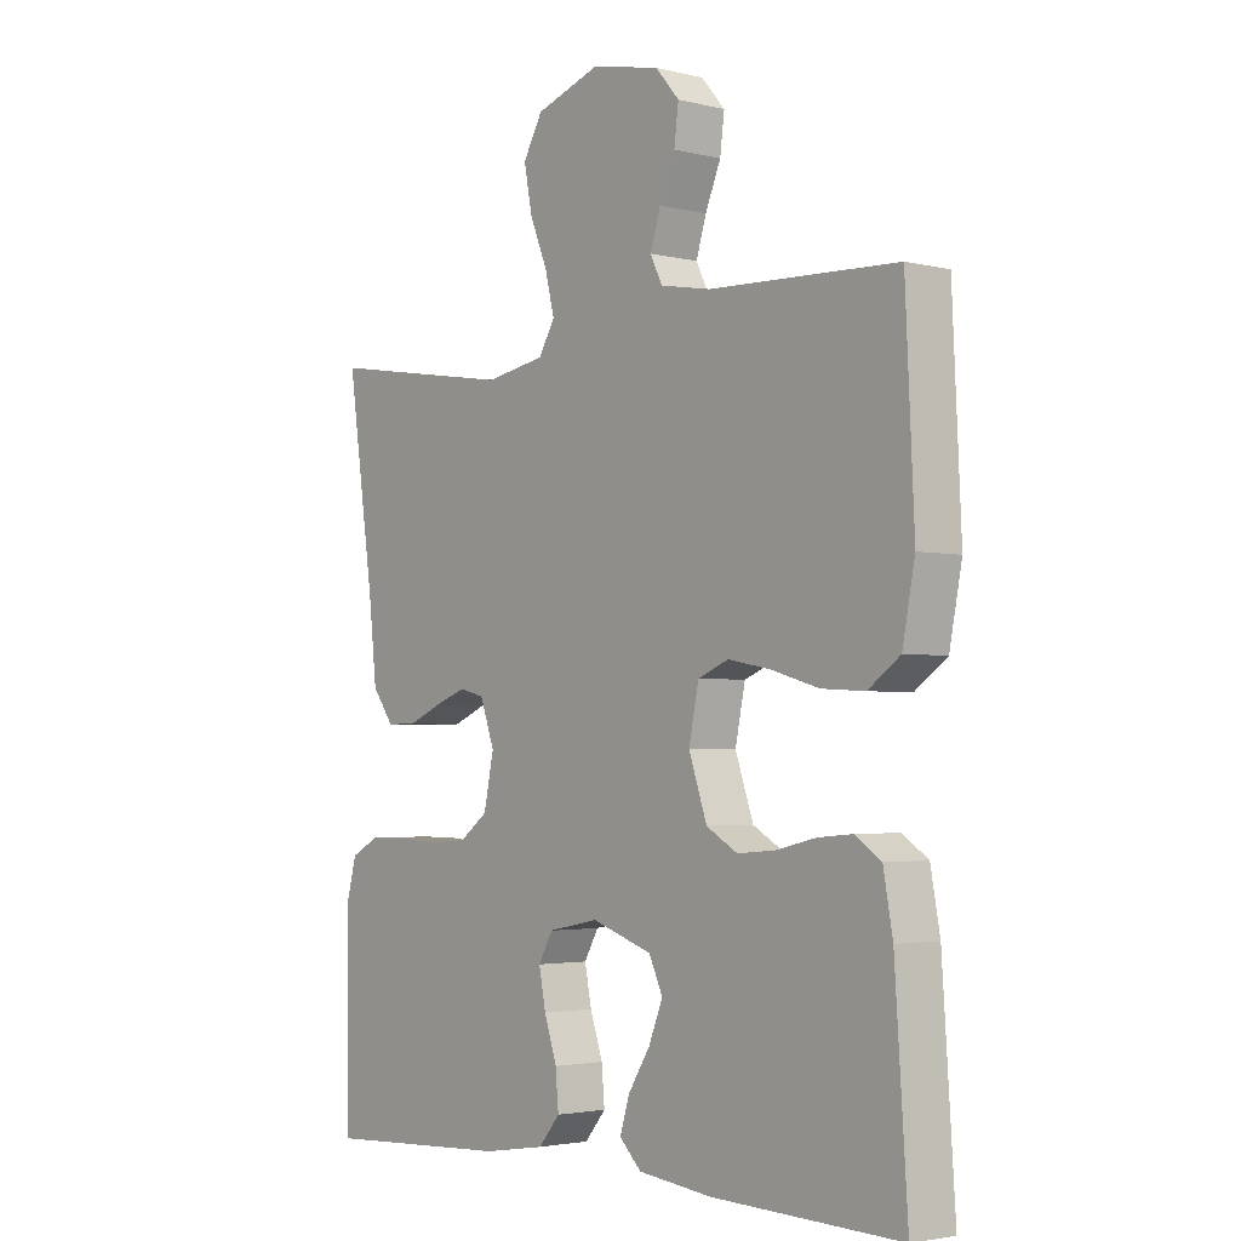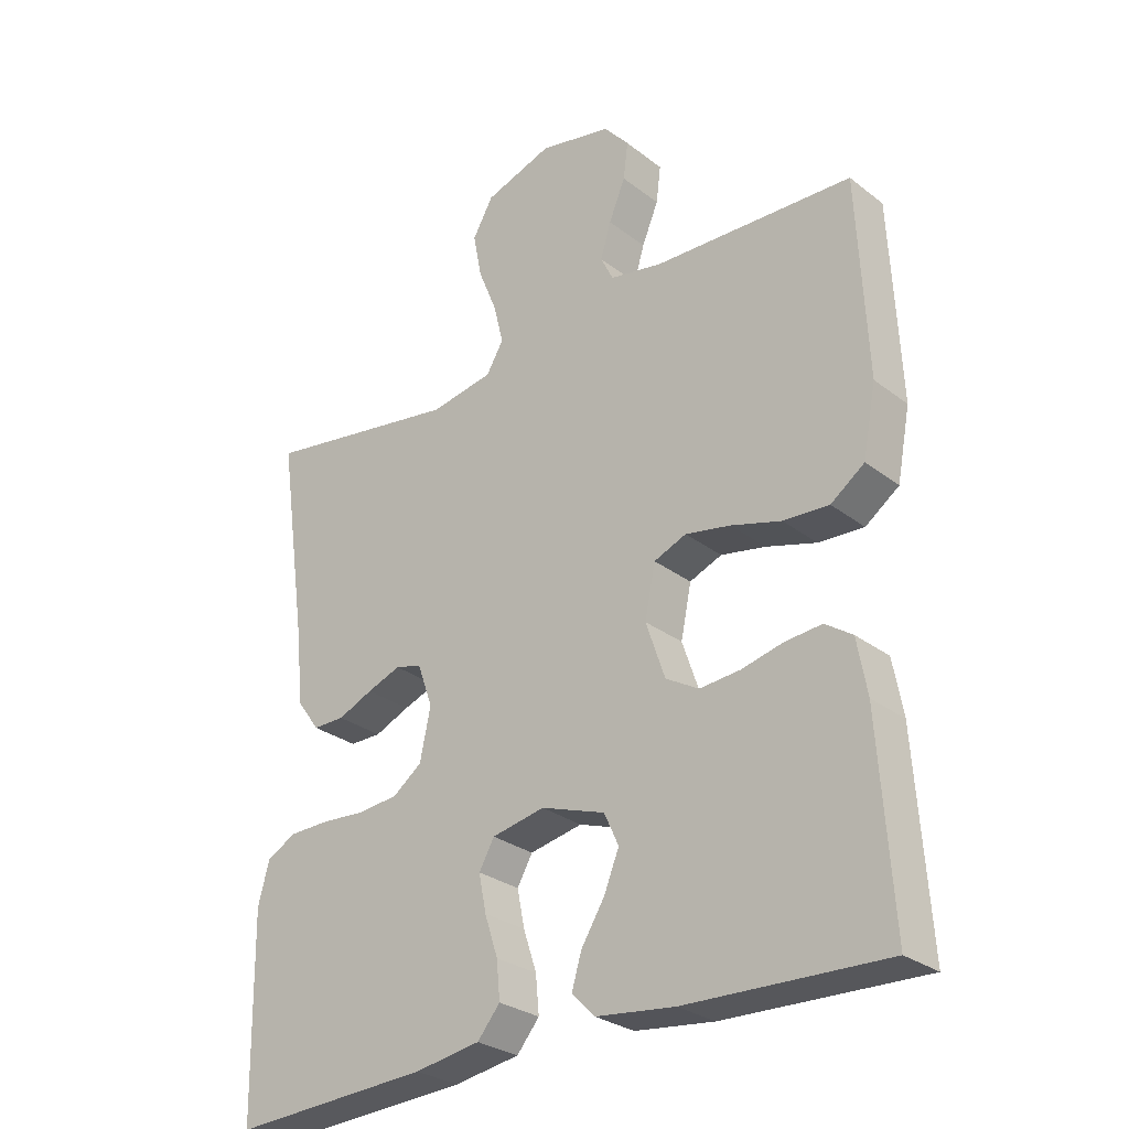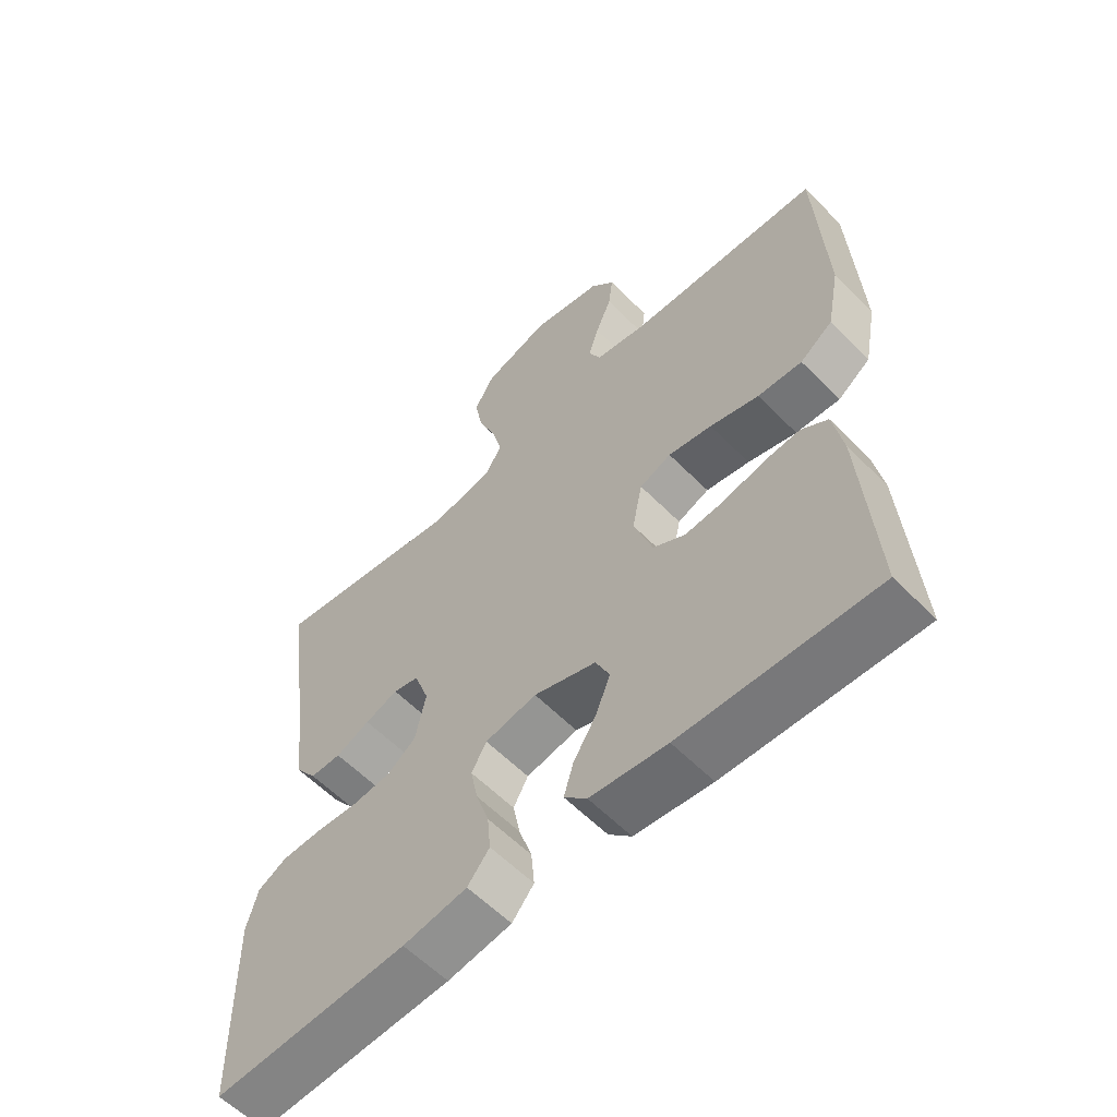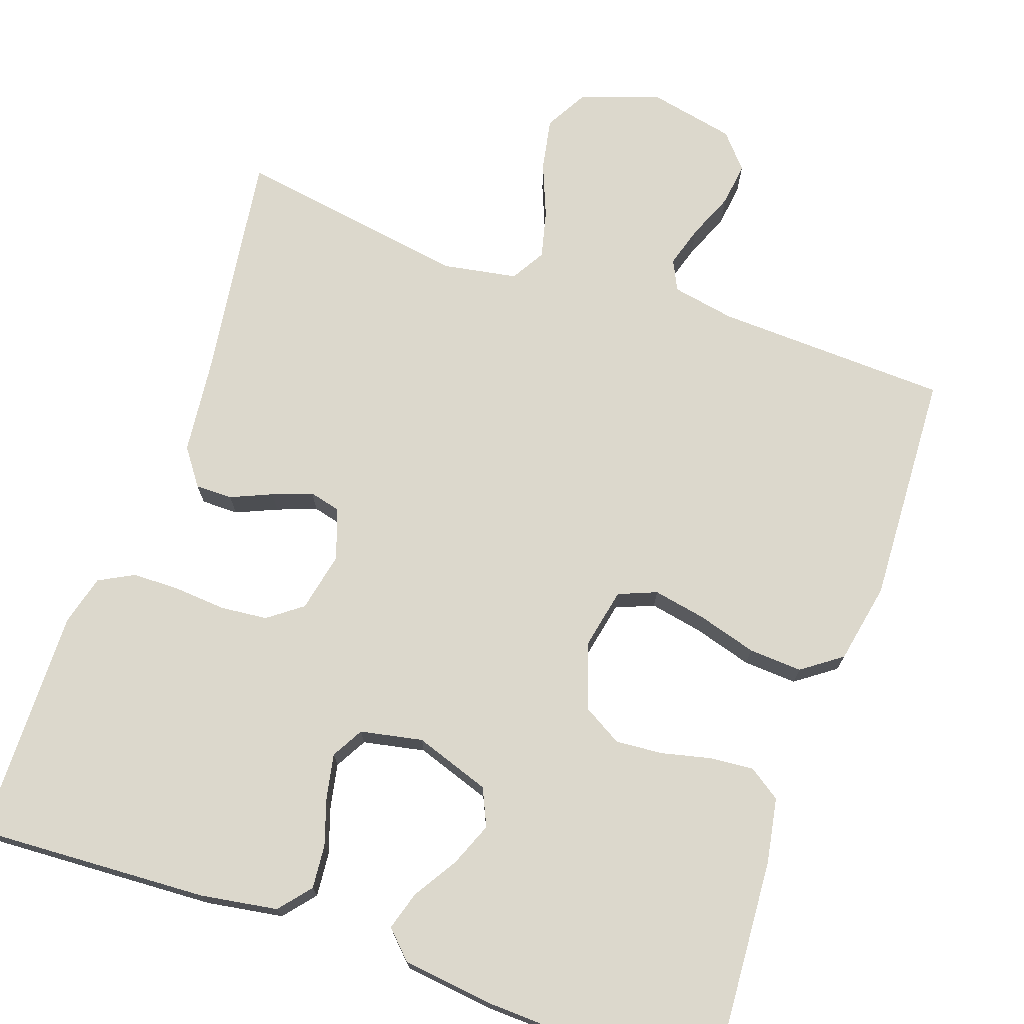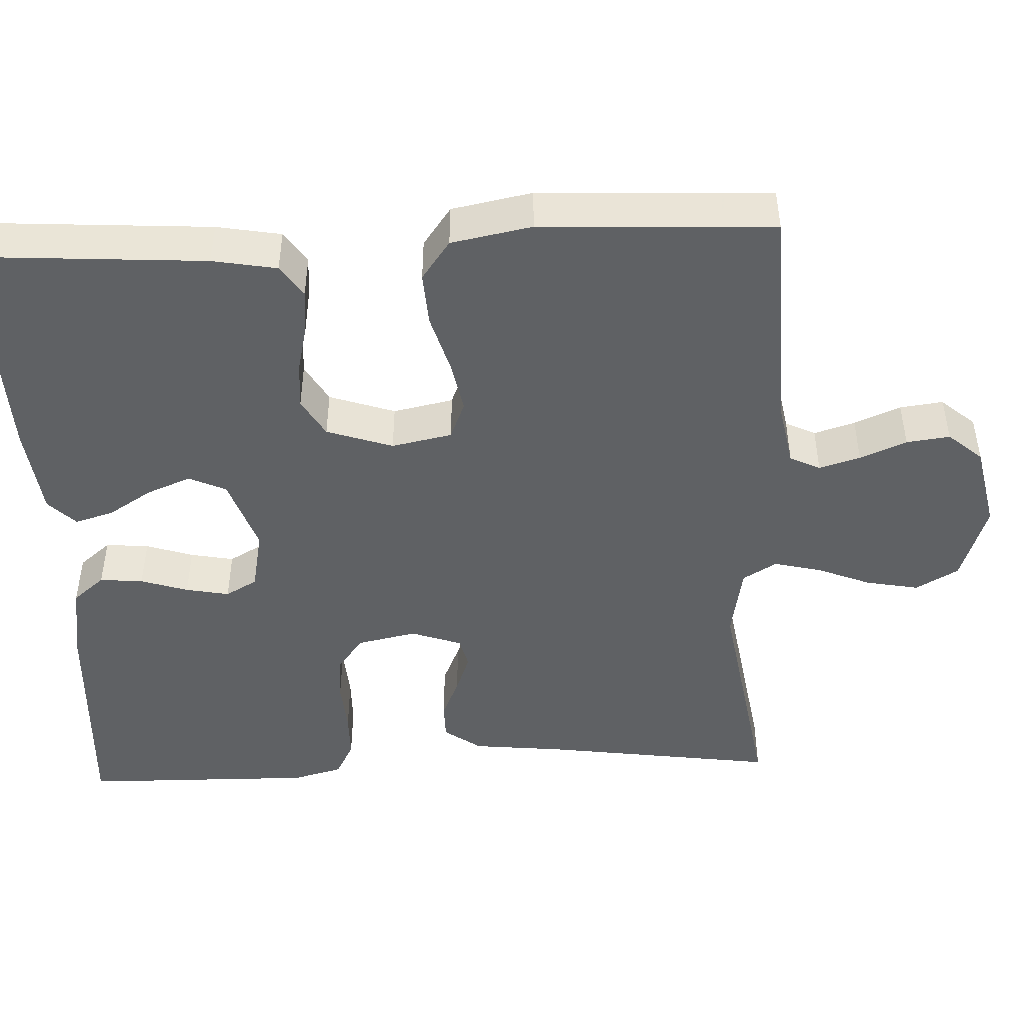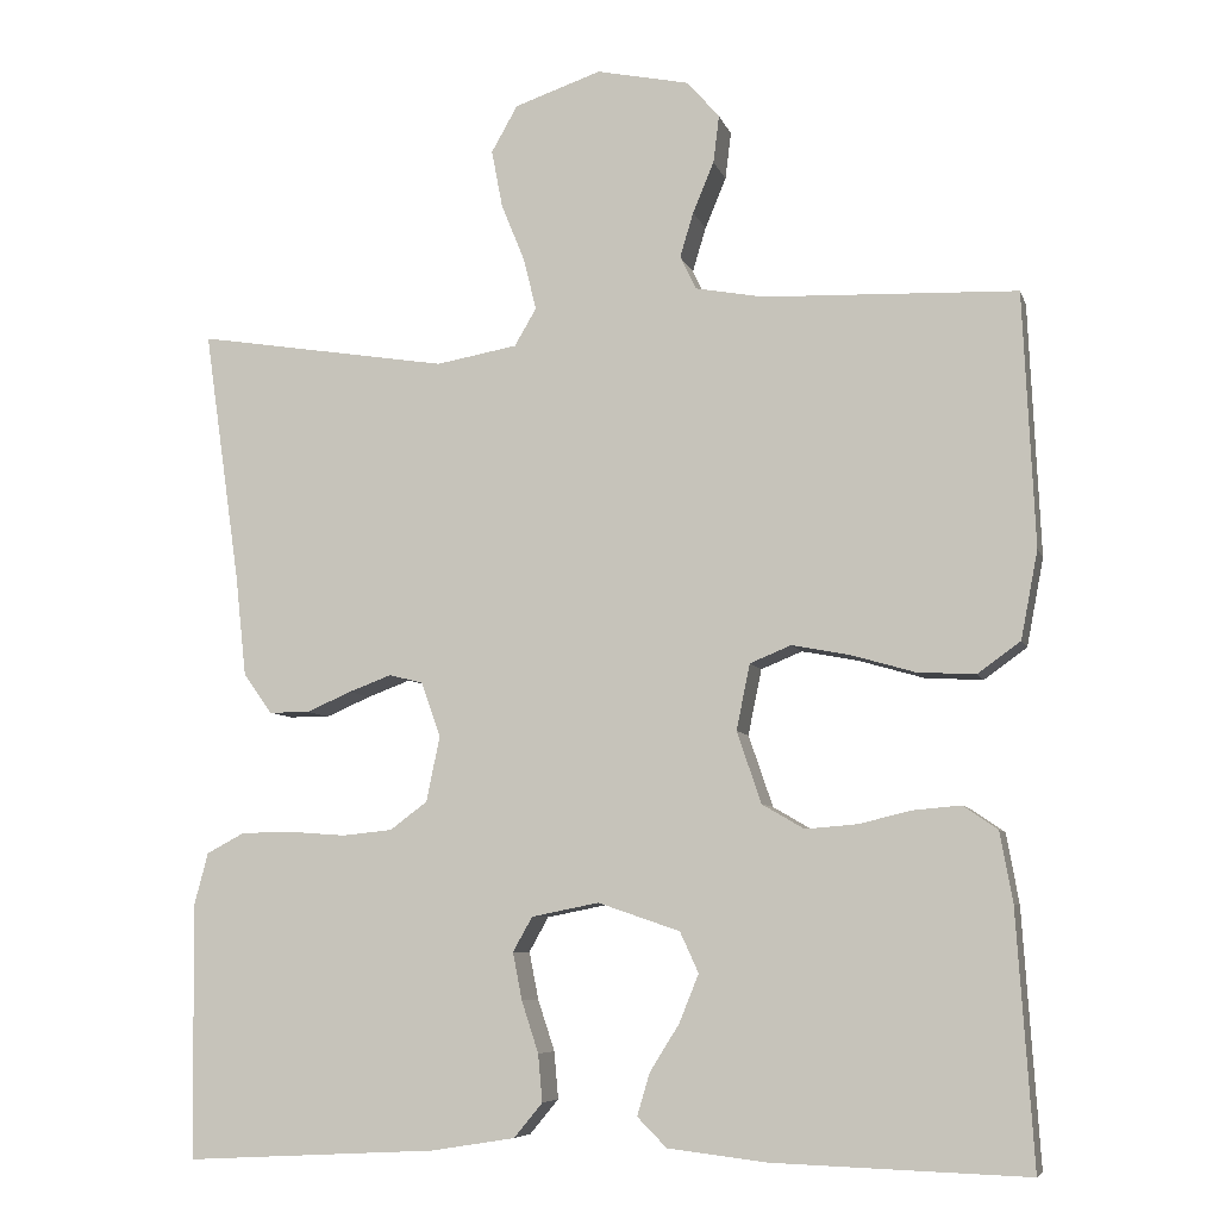
<metadata>
{"format":"obj","ext":"obj","renderer":"f3d","projection":"perspective","resolution":1024,"background":"white","views":[{"elev":-2.9,"azim":-130.0,"up":"+Z"},{"elev":-28.4,"azim":-138.9,"up":"+Z"},{"elev":-59.0,"azim":-136.0,"up":"+Z"},{"elev":72.7,"azim":-160.7,"up":"+Y"},{"elev":-46.5,"azim":-87.4,"up":"+Y"},{"elev":-7.0,"azim":-165.7,"up":"+Z"}]}
</metadata>
<code>
v 0.5 0.07 0.5
v 0.457 0.07 0.2
v 0.444 0.07 0.08
v 0.41 0.07 0.033
v 0.362 0.07 0.033
v 0.309 0.07 0.056
v 0.258 0.07 0.075
v 0.218 0.07 0.065
v 0.195 0.07 0
v 0.211 0.07 -0.077
v 0.255 0.07 -0.11
v 0.315 0.07 -0.116
v 0.382 0.07 -0.111
v 0.443 0.07 -0.112
v 0.488 0.07 -0.136
v 0.505 0.07 -0.2
v 0.5 0.07 -0.5
v 0.2 0.07 -0.484
v 0.101 0.07 -0.468
v 0.067 0.07 -0.427
v 0.072 0.07 -0.371
v 0.092 0.07 -0.31
v 0.103 0.07 -0.254
v 0.08 0.07 -0.213
v 0 0.07 -0.197
v -0.097 0.07 -0.23
v -0.119 0.07 -0.278
v -0.096 0.07 -0.335
v -0.061 0.07 -0.391
v -0.046 0.07 -0.441
v -0.081 0.07 -0.476
v -0.2 0.07 -0.49
v -0.5 0.07 -0.5
v -0.48 0.07 -0.2
v -0.465 0.07 -0.117
v -0.424 0.07 -0.089
v -0.368 0.07 -0.094
v -0.305 0.07 -0.109
v -0.244 0.07 -0.114
v -0.194 0.07 -0.085
v -0.165 0.07 0
v -0.181 0.07 0.078
v -0.23 0.07 0.098
v -0.298 0.07 0.085
v -0.374 0.07 0.063
v -0.443 0.07 0.059
v -0.494 0.07 0.096
v -0.514 0.07 0.2
v -0.5 0.07 0.5
v -0.2 0.07 0.511
v -0.119 0.07 0.526
v -0.1 0.07 0.565
v -0.116 0.07 0.618
v -0.141 0.07 0.678
v -0.148 0.07 0.734
v -0.11 0.07 0.778
v 0 0.07 0.801
v 0.103 0.07 0.766
v 0.134 0.07 0.711
v 0.121 0.07 0.643
v 0.093 0.07 0.574
v 0.078 0.07 0.513
v 0.104 0.07 0.469
v 0.2 0.07 0.452
v 0.5 0 0.5
v 0.457 0 0.2
v 0.444 0 0.08
v 0.41 0 0.033
v 0.362 0 0.033
v 0.309 0 0.056
v 0.258 0 0.075
v 0.218 0 0.065
v 0.195 0 0
v 0.211 0 -0.077
v 0.255 0 -0.11
v 0.315 0 -0.116
v 0.382 0 -0.111
v 0.443 0 -0.112
v 0.488 0 -0.136
v 0.505 0 -0.2
v 0.5 0 -0.5
v 0.2 0 -0.484
v 0.101 0 -0.468
v 0.067 0 -0.427
v 0.072 0 -0.371
v 0.092 0 -0.31
v 0.103 0 -0.254
v 0.08 0 -0.213
v 0 0 -0.197
v -0.097 0 -0.23
v -0.119 0 -0.278
v -0.096 0 -0.335
v -0.061 0 -0.391
v -0.046 0 -0.441
v -0.081 0 -0.476
v -0.2 0 -0.49
v -0.5 0 -0.5
v -0.48 0 -0.2
v -0.465 0 -0.117
v -0.424 0 -0.089
v -0.368 0 -0.094
v -0.305 0 -0.109
v -0.244 0 -0.114
v -0.194 0 -0.085
v -0.165 0 0
v -0.181 0 0.078
v -0.23 0 0.098
v -0.298 0 0.085
v -0.374 0 0.063
v -0.443 0 0.059
v -0.494 0 0.096
v -0.514 0 0.2
v -0.5 0 0.5
v -0.2 0 0.511
v -0.119 0 0.526
v -0.1 0 0.565
v -0.116 0 0.618
v -0.141 0 0.678
v -0.148 0 0.734
v -0.11 0 0.778
v 0 0 0.801
v 0.103 0 0.766
v 0.134 0 0.711
v 0.121 0 0.643
v 0.093 0 0.574
v 0.078 0 0.513
v 0.104 0 0.469
v 0.2 0 0.452
f 59 60 61
f 58 59 61
f 57 58 61
f 56 57 61
f 55 56 61
f 54 55 61
f 53 54 61
f 52 53 61 62
f 51 52 62 63
f 48 49 50
f 47 48 50
f 46 47 50
f 45 46 50
f 44 45 50
f 50 51 63
f 44 50 63
f 43 44 63
f 36 37 38
f 35 36 38
f 34 35 38
f 33 34 38
f 32 33 38
f 31 32 38
f 30 31 38
f 29 30 38
f 28 29 38
f 27 28 38 39
f 26 27 39 40
f 20 21 22
f 19 20 22
f 18 19 22
f 17 18 22
f 16 17 22
f 15 16 22
f 14 15 22
f 13 14 22
f 12 13 22
f 11 12 22 23
f 10 11 23 24
f 4 5 6
f 3 4 6
f 2 3 6
f 2 6 7
f 1 2 7
f 64 1 7
f 64 7 8
f 63 64 8
f 43 63 8
f 42 43 8
f 41 42 8 9
f 41 9 10
f 40 41 10
f 26 40 10
f 25 26 10
f 10 24 25
f 125 124 123
f 125 123 122
f 125 122 121
f 125 121 120
f 125 120 119
f 125 119 118
f 125 118 117
f 126 125 117 116
f 127 126 116 115
f 114 113 112
f 114 112 111
f 114 111 110
f 114 110 109
f 114 109 108
f 127 115 114
f 127 114 108
f 127 108 107
f 102 101 100
f 102 100 99
f 102 99 98
f 102 98 97
f 102 97 96
f 102 96 95
f 102 95 94
f 102 94 93
f 102 93 92
f 103 102 92 91
f 104 103 91 90
f 86 85 84
f 86 84 83
f 86 83 82
f 86 82 81
f 86 81 80
f 86 80 79
f 86 79 78
f 86 78 77
f 86 77 76
f 87 86 76 75
f 88 87 75 74
f 70 69 68
f 70 68 67
f 70 67 66
f 71 70 66
f 71 66 65
f 71 65 128
f 72 71 128
f 72 128 127
f 72 127 107
f 72 107 106
f 73 72 106 105
f 74 73 105
f 74 105 104
f 74 104 90
f 74 90 89
f 89 88 74
f 1 65 66 2
f 2 66 67 3
f 3 67 68 4
f 4 68 69 5
f 5 69 70 6
f 6 70 71 7
f 7 71 72 8
f 8 72 73 9
f 9 73 74 10
f 10 74 75 11
f 11 75 76 12
f 12 76 77 13
f 13 77 78 14
f 14 78 79 15
f 15 79 80 16
f 16 80 81 17
f 17 81 82 18
f 18 82 83 19
f 19 83 84 20
f 20 84 85 21
f 21 85 86 22
f 22 86 87 23
f 23 87 88 24
f 24 88 89 25
f 25 89 90 26
f 26 90 91 27
f 27 91 92 28
f 28 92 93 29
f 29 93 94 30
f 30 94 95 31
f 31 95 96 32
f 32 96 97 33
f 33 97 98 34
f 34 98 99 35
f 35 99 100 36
f 36 100 101 37
f 37 101 102 38
f 38 102 103 39
f 39 103 104 40
f 40 104 105 41
f 41 105 106 42
f 42 106 107 43
f 43 107 108 44
f 44 108 109 45
f 45 109 110 46
f 46 110 111 47
f 47 111 112 48
f 48 112 113 49
f 49 113 114 50
f 50 114 115 51
f 51 115 116 52
f 52 116 117 53
f 53 117 118 54
f 54 118 119 55
f 55 119 120 56
f 56 120 121 57
f 57 121 122 58
f 58 122 123 59
f 59 123 124 60
f 60 124 125 61
f 61 125 126 62
f 62 126 127 63
f 63 127 128 64
f 64 128 65 1

</code>
